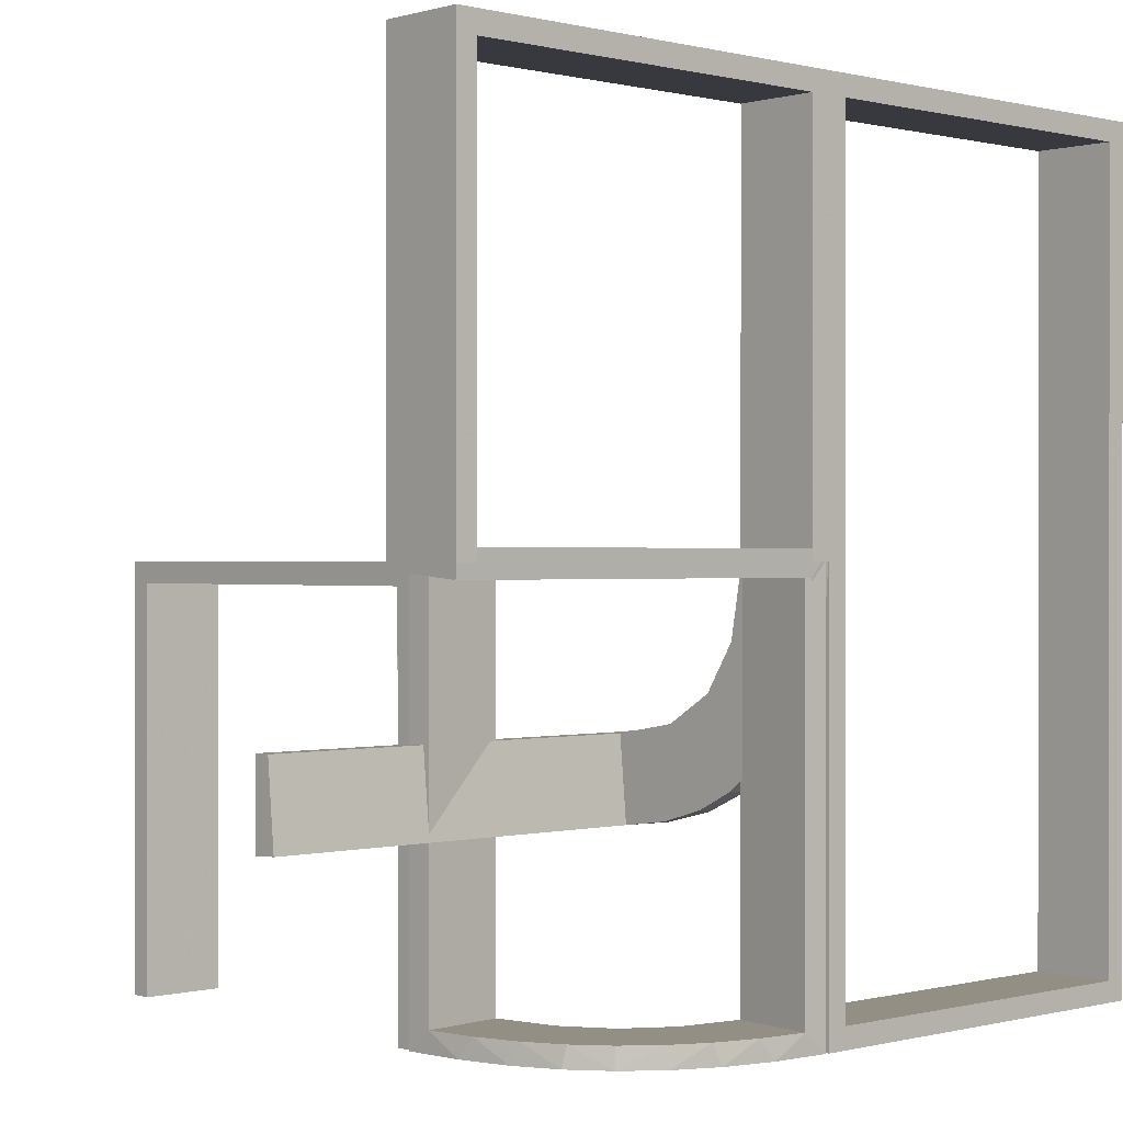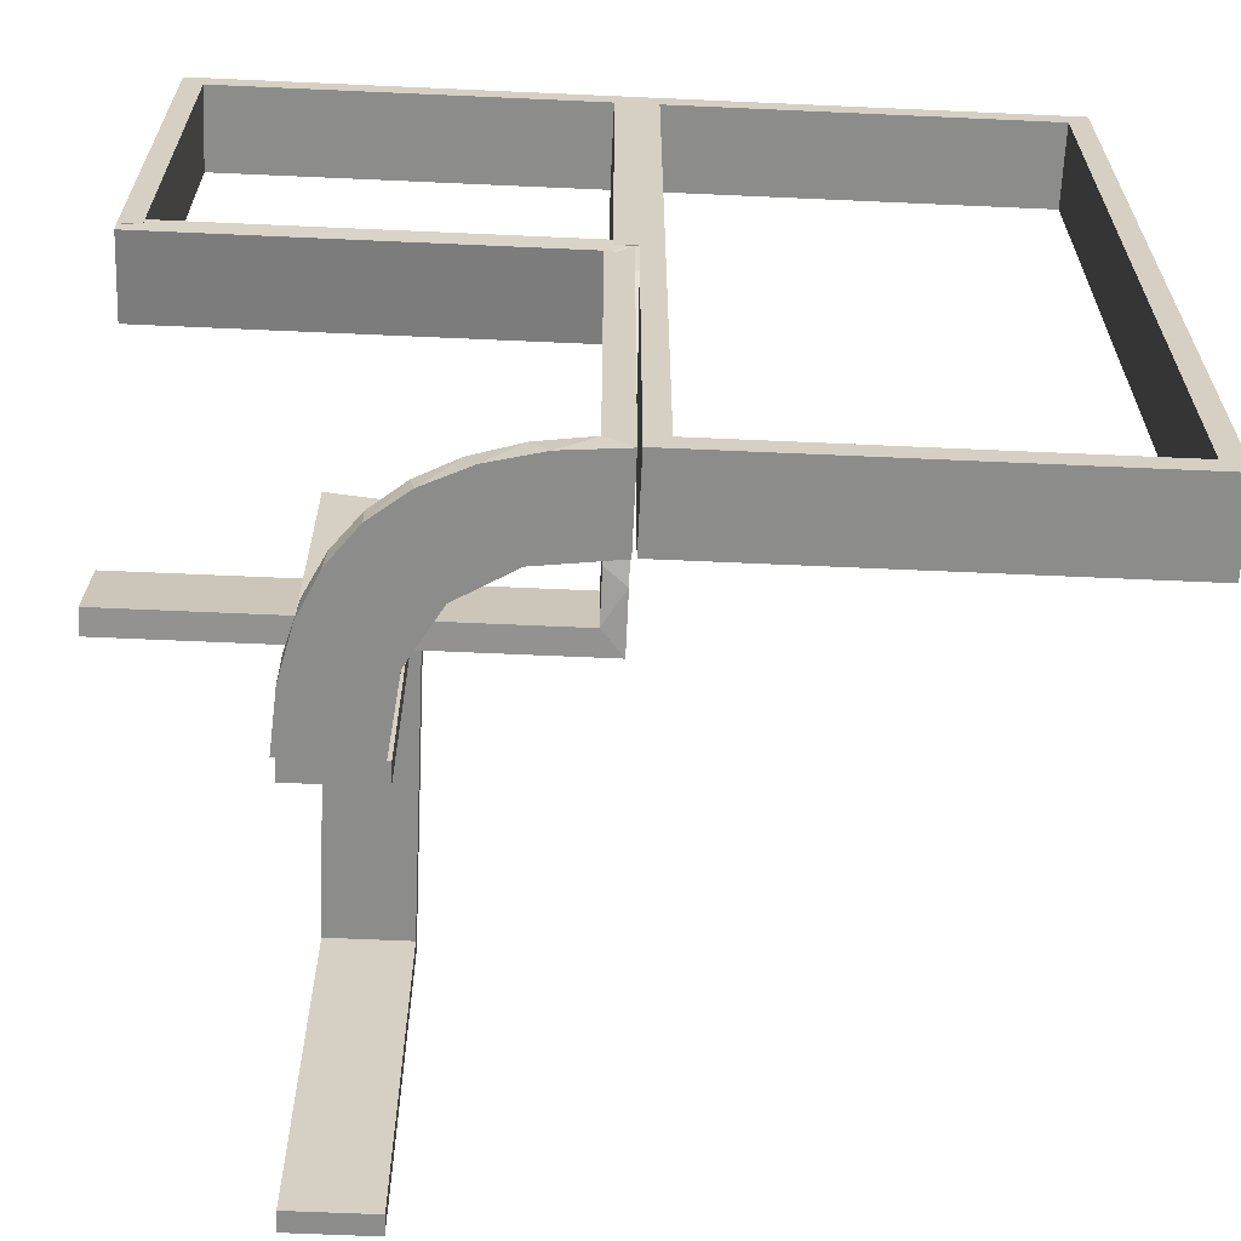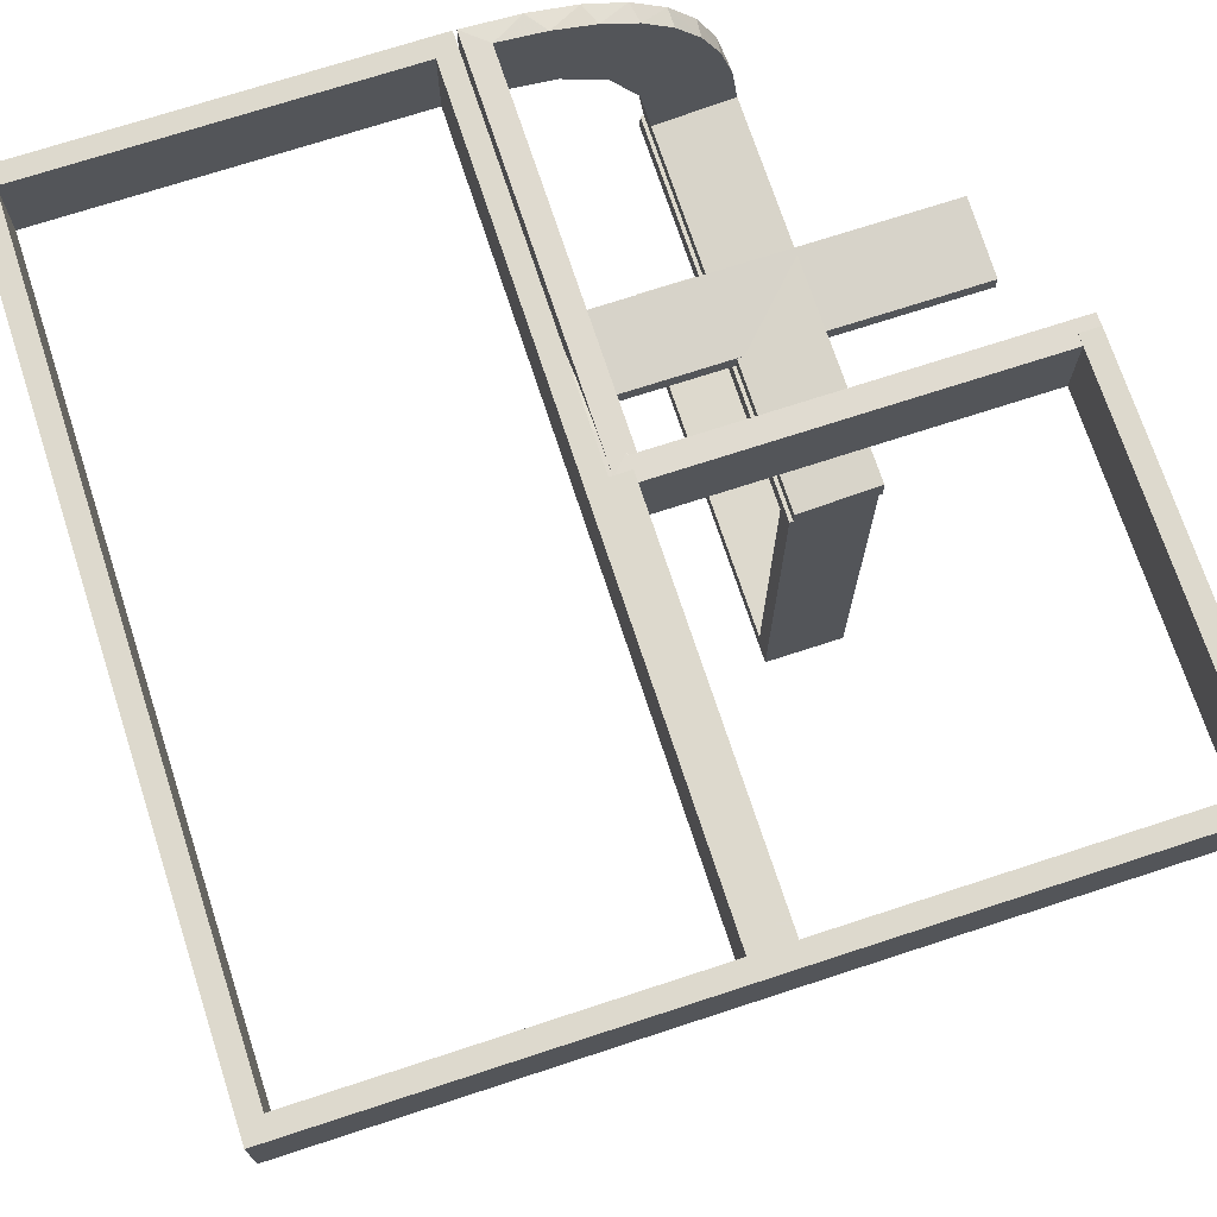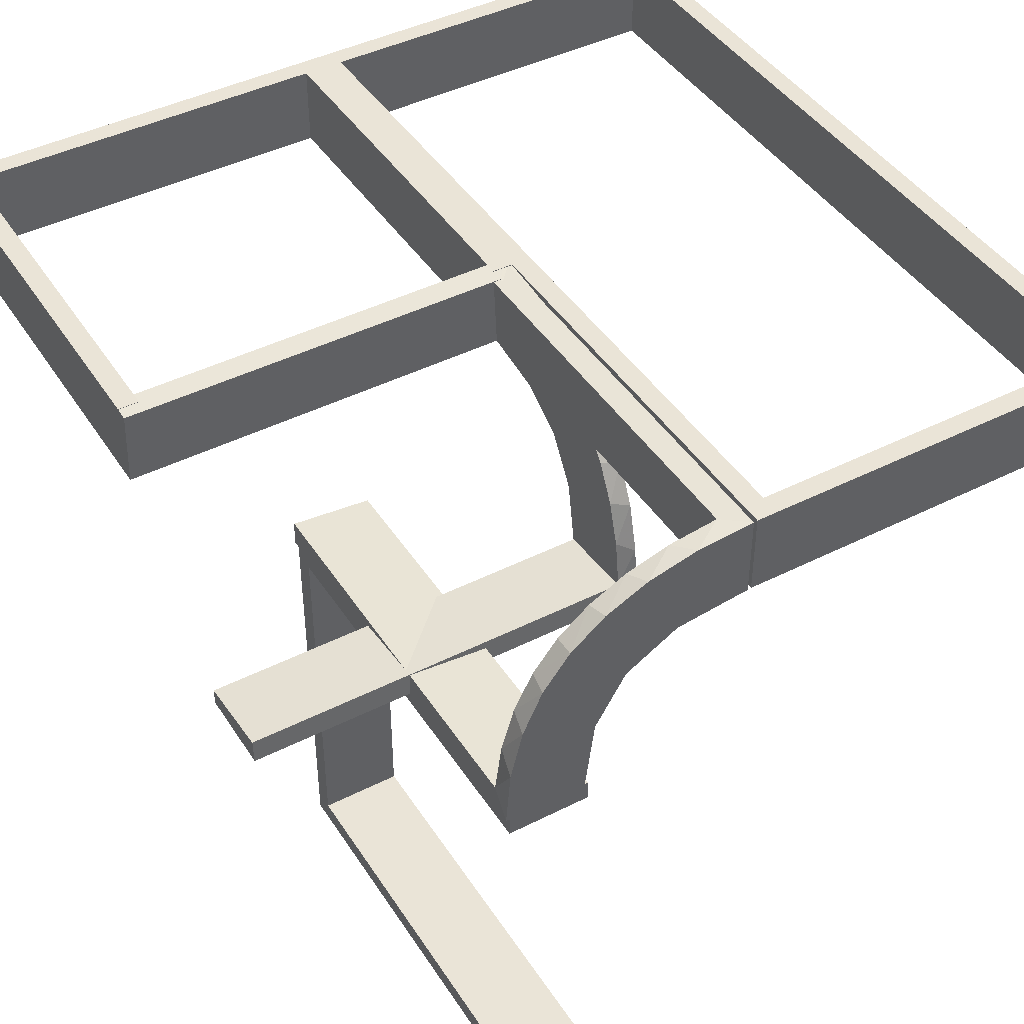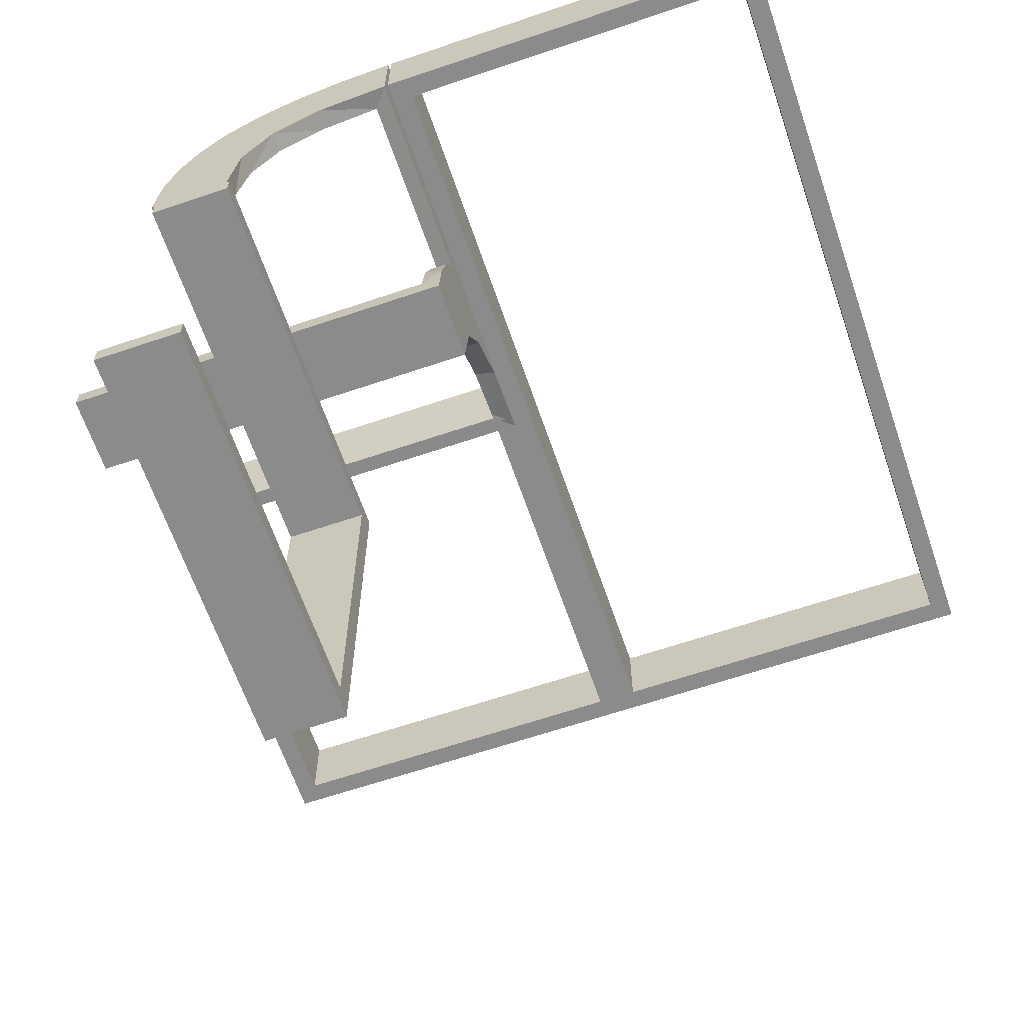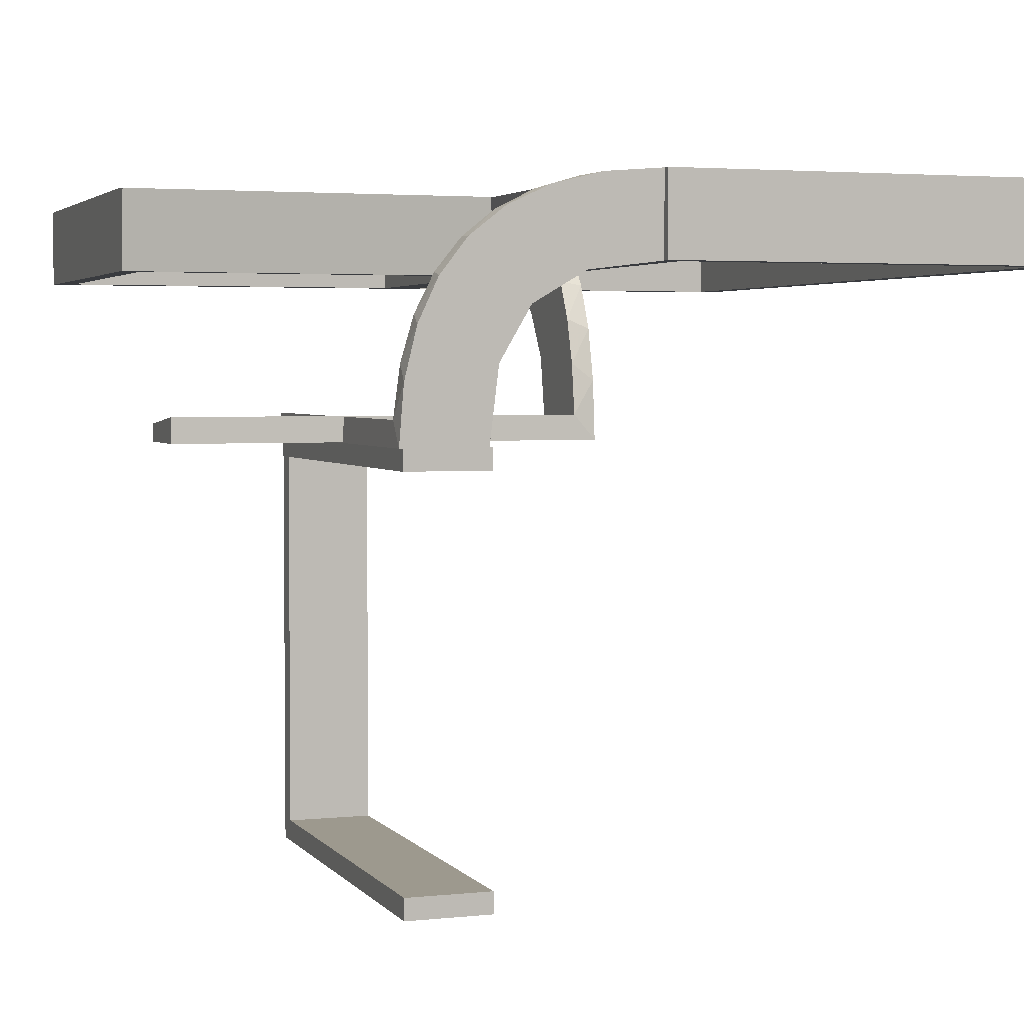
<metadata>
{"format":"obj","ext":"obj","renderer":"f3d","projection":"perspective","resolution":1024,"background":"white","views":[{"elev":0.1,"azim":137.1,"up":"+Z"},{"elev":-64.1,"azim":177.4,"up":"+Z"},{"elev":71.9,"azim":-18.1,"up":"+Y"},{"elev":43.8,"azim":149.3,"up":"+Y"},{"elev":-63.9,"azim":-161.1,"up":"+Y"},{"elev":3.3,"azim":160.3,"up":"+Y"}]}
</metadata>
<code>
v 0 0 -0.2861
v 0 0 -0.1861
v 0 0.2796 -0.1157
v 0 0.1296 -0.2657
v 0 0.06937 -0.2805
v 0 0.1521 -0.1383
v 0 0.1891 -0.07522
v 0 0.2558 -0.1669
v 0 0.3 0
v 0 0.3 -0.5
v 0 0.3 0.5
v 0 0.3 0.01389
v 0 0.1808 -0.2419
v 0 0.2944 -0.05548
v 0 0.2 0
v 0 0.2 -0.5
v 0 0.2 0.5
v 0 0.2 0.01389
v 0 0.2229 -0.209
v 0 0.08911 -0.1752
v 0.475 0.3 0
v 0.475 0.3 0.475
v 0.475 0.2 0
v 0.475 0.2 0.475
v 0.134 0.2789 -0.5
v 0.03392 0.298 0
v 0.03392 0.298 -0.475
v 0.03392 0.298 -0.2375
v 0.2798 0.1401 -0.475
v 0.2602 0.18 -0.5
v 0.3 0 0
v 0.3 0 -0.5
v 0.3 -0.475 -0.025
v 0.3 -0.475 -0.5
v 0.3 -0.5 0
v 0.3 -0.5 -0.5
v 0.3 -0.025 -0.025
v 0.3 -0.025 -0.5
v 0.004353 0.1992 0
v 0.004353 0.1992 -0.5
v 0.004353 0.1992 -0.25
v 0.004353 0.2492 0
v 0.004353 0.2492 -0.25
v 0.004353 0.2492 -0.125
v 0.004353 0.2992 0
v 0.004353 0.2992 -0.5
v 0.004353 0.2242 -0.25
v 0.004353 0.2242 -0.125
v 0.004353 0.2742 -0.25
v 0.004353 0.2742 -0.125
v 0.02934 0.2486 0
v 0.02934 0.2486 -0.1188
v 0.02934 0.2486 -0.2375
v 0.1833 0.1999 -0.006515
v 0.1833 0.02041 -0.186
v 0.25 0 -0.2111
v 0.25 0 -0.2861
v 0.25 0 -0.2361
v 0.25 0 -0.2611
v 0.25 0.25 0.01389
v 0.25 0.225 0.01389
v 0.25 0.275 0.01389
v 0.25 0.2 0.01389
v 0.2294 -0.0007887 -0.25
v 0.2294 -0.0007887 -0.125
v 0.1899 0.2521 -0.475
v 0.1565 0.1514 -0.475
v 0.1565 0.1514 -0.5
v 0.2 0 0
v 0.2 0 -0.5
v 0.2 -0.475 -0.025
v 0.2 -0.475 -0.5
v 0.2 -0.5 0
v 0.2 -0.5 -0.5
v 0.2 -0.025 -0.025
v 0.2 -0.025 -0.5
v 0.03163 0.2733 -0.1188
v 0.03163 0.2733 -0.2375
v 0.2042 0.01962 0
v 0.2042 0.01962 -0.1583
v 0.2042 0.01962 -0.3167
v 0.2042 0.01962 -0.475
v 0.2625 0.02499 -0.2354
v 0.2625 0.2246 -0.008806
v 0.2625 0.2988 -0.01568
v 0.2625 0.02957 -0.2849
v 0.2625 0.2493 -0.0111
v 0.2625 0.0227 -0.2107
v 0.2625 0.02728 -0.2602
v 0.2625 0.2741 -0.01339
v 0.375 0 -0.2111
v 0.375 0 -0.2361
v 0.375 0 -0.2611
v 0.375 0.25 0.01389
v 0.375 0.225 0.01389
v 0.375 0.275 0.01389
v 0.02705 0.2238 -0.1188
v 0.02705 0.2238 -0.2375
v 0.2537 0.0242 0
v 0.2537 0.0242 -0.1188
v 0.2537 0.0242 -0.2375
v 0.3044 -0.0007887 0
v 0.3044 -0.0007887 -0.5
v 0.3044 -0.0007887 -0.25
v 0.2544 -0.0007887 0
v 0.2544 -0.0007887 -0.25
v 0.2544 -0.0007887 -0.125
v 0.07373 0.2936 -0.5
v 0.025 0.1865 -0.08288
v 0.025 0.2988 -0.01568
v 0.025 0.2528 -0.1716
v 0.025 0.08889 -0.2769
v 0.025 0.02957 -0.2849
v 0.025 0.1521 -0.1383
v 0.025 0.1999 -0.006515
v 0.025 0.1409 -0.2616
v 0.025 0.2755 -0.127
v 0.025 0.3 0
v 0.025 0.3 0.475
v 0.025 0.1855 -0.2389
v 0.025 0.2908 -0.075
v 0.025 0.09678 -0.1726
v 0.025 0.2 0
v 0.025 0.2 0.475
v 0.025 0.02041 -0.186
v 0.025 0.2229 -0.209
v 0.1935 0.08832 -0.5
v 0.229 0.02191 -0.1188
v 0.229 0.02191 -0.2375
v -0.5 0.3 0
v -0.5 0.3 -0.5
v -0.5 0.3 0.5
v -0.5 0.2 0
v -0.5 0.2 -0.5
v -0.5 0.2 0.5
v 0.5 0 -0.2861
v 0.5 0 -0.2361
v 0.5 0 -0.1861
v 0.5 0.02499 -0.2354
v 0.5 0.2988 -0.01568
v 0.5 0.25 0.01389
v 0.5 0.02957 -0.2849
v 0.5 0.2493 -0.0111
v 0.5 0.1999 -0.006515
v 0.5 0.3 0
v 0.5 0.3 0.5
v 0.5 0.3 0.01389
v 0.5 0.2 0
v 0.5 0.2 0.5
v 0.5 0.2 0.01389
v 0.5 0.02041 -0.186
v 0.2987 0.06859 -0.5
v -0.025 0.3 0
v -0.025 0.3 -0.475
v -0.025 0.3 0.475
v -0.025 0.2 0
v -0.025 0.2 -0.475
v -0.025 0.2 0.475
v 0.02476 0.1991 0
v 0.02476 0.1991 -0.1583
v 0.02476 0.1991 -0.3167
v 0.02476 0.1991 -0.475
v 0.2784 0.02649 -0.1188
v 0.2784 0.02649 -0.2375
v 0.284 0.1289 -0.5
v 0.1452 0.2747 -0.475
v 0.2952 0.0881 -0.475
v 0.3417 0.1999 -0.006515
v 0.3417 0.02041 -0.186
v 0.1852 0.255 -0.5
v 0.2044 -0.0007887 0
v 0.2044 -0.0007887 -0.5
v 0.3031 0.02878 0
v 0.3031 0.02878 -0.475
v 0.3031 0.02878 -0.2375
v 0.2272 0.2221 -0.475
v 0.2272 0.2221 -0.5
v 0.09346 0.1883 -0.5
v 0.2572 0.1847 -0.475
v 0.09324 0.29 -0.475
v 0.3813 0.02499 -0.2354
v 0.3813 0.2246 -0.008806
v 0.3813 0.2493 -0.0111
v 0.3813 0.0227 -0.2107
v 0.3813 0.02728 -0.2602
v 0.3813 0.2741 -0.01339
v 0.2794 -0.0007887 -0.25
v 0.2794 -0.0007887 -0.125
v 0.1909 0.09599 -0.475
v -0.475 0.3 0
v -0.475 0.3 -0.475
v -0.475 0.3 0.475
v -0.475 0.2 0
v -0.475 0.2 -0.475
v -0.475 0.2 0.475
v 0.1011 0.1857 -0.475
f 81 82 172
f 172 82 127
f 67 68 189
f 80 81 171
f 172 171 81
f 171 79 80
f 68 67 196
f 178 196 162
f 161 41 40
f 39 160 159
f 160 39 41
f 161 160 41
f 103 152 174
f 104 103 174
f 29 167 165
f 165 30 29
f 102 104 175
f 30 177 179
f 66 176 177
f 170 25 166
f 25 108 180
f 108 46 27
f 28 27 46
f 28 45 26
f 28 46 45
f 172 127 152
f 127 68 30
f 165 152 127
f 30 68 177
f 170 177 68
f 178 170 68
f 178 40 108
f 178 25 170
f 40 46 108
f 50 49 44
f 44 43 48
f 47 40 41
f 48 47 41
f 43 40 47
f 49 46 43
f 40 43 46
f 45 46 49
f 42 44 48
f 41 39 48
f 39 42 48
f 45 50 42
f 44 42 50
f 49 50 45
f 187 188 107
f 106 107 65
f 105 171 65
f 64 65 171
f 107 105 65
f 102 105 188
f 107 188 105
f 104 102 188
f 106 64 172
f 171 172 64
f 103 106 172
f 104 187 103
f 106 103 187
f 78 77 52
f 53 52 97
f 97 159 160
f 51 159 97
f 77 26 51
f 51 52 77
f 52 51 97
f 28 26 77
f 160 98 97
f 162 98 161
f 160 161 98
f 53 98 162
f 27 78 53
f 78 27 28
f 27 53 162
f 77 78 28
f 180 27 162
f 162 196 180
f 66 67 176
f 66 166 196
f 67 66 196
f 67 189 179
f 189 82 167
f 82 174 167
f 176 67 179
f 163 164 101
f 100 101 129
f 129 82 81
f 81 80 129
f 101 82 129
f 164 175 174
f 174 101 164
f 101 174 82
f 163 175 164
f 128 80 79
f 99 128 79
f 99 163 100
f 163 99 173
f 99 100 128
f 175 163 173
f 79 171 105
f 99 105 102
f 102 173 99
f 105 99 79
f 42 159 51
f 39 159 42
f 51 26 45
f 42 51 45
f 82 189 127
f 68 127 189
f 68 196 178
f 178 162 40
f 161 40 162
f 152 167 174
f 104 174 175
f 167 152 165
f 30 179 29
f 102 175 173
f 177 176 179
f 66 177 170
f 170 166 66
f 25 180 166
f 108 27 180
f 172 152 103
f 127 30 165
f 178 108 25
f 49 43 44
f 43 47 48
f 187 107 106
f 106 65 64
f 104 188 187
f 78 52 53
f 53 97 98
f 196 166 180
f 189 29 179
f 189 167 29
f 163 101 100
f 100 129 128
f 80 128 129
f 15 16 157
f 194 157 16
f 134 133 194
f 16 134 194
f 9 153 154
f 191 10 154
f 131 191 130
f 10 191 131
f 10 131 134
f 131 130 133
f 9 10 16
f 154 153 156
f 190 191 194
f 191 154 157
f 9 15 156
f 190 193 133
f 15 157 156
f 133 193 194
f 9 154 10
f 191 190 130
f 10 134 16
f 131 133 134
f 9 16 15
f 154 156 157
f 190 194 193
f 191 157 194
f 9 156 153
f 190 133 130
f 15 17 158
f 195 158 17
f 135 133 195
f 17 135 195
f 9 153 155
f 192 11 155
f 132 192 130
f 11 192 132
f 11 132 135
f 132 130 133
f 9 11 17
f 155 153 156
f 190 192 195
f 192 155 158
f 9 15 156
f 190 193 133
f 15 158 156
f 133 193 195
f 9 155 11
f 192 190 130
f 11 135 17
f 132 133 135
f 9 17 15
f 155 156 158
f 190 195 193
f 192 158 195
f 9 156 153
f 190 133 130
f 36 35 33
f 37 33 35
f 31 32 37
f 35 31 37
f 74 72 71
f 75 73 71
f 69 75 70
f 73 75 69
f 73 69 31
f 69 70 32
f 74 73 35
f 71 72 34
f 76 75 37
f 75 71 33
f 74 36 34
f 76 38 32
f 36 33 34
f 32 38 37
f 74 71 73
f 75 76 70
f 73 31 35
f 69 32 31
f 74 35 36
f 71 34 33
f 76 37 38
f 75 33 37
f 74 34 72
f 76 32 70
f 55 125 2
f 2 125 20
f 114 6 122
f 169 55 138
f 2 138 55
f 138 151 169
f 6 114 109
f 7 109 115
f 54 18 115
f 150 168 144
f 168 150 63
f 18 54 63
f 54 168 63
f 1 5 113
f 57 1 113
f 116 112 4
f 4 13 116
f 136 57 86
f 13 19 120
f 111 126 19
f 8 3 117
f 3 14 121
f 14 12 110
f 85 110 12
f 85 147 140
f 85 12 147
f 5 2 20
f 13 20 6
f 2 5 1
f 20 13 4
f 4 5 20
f 13 6 19
f 8 19 6
f 6 7 8
f 7 18 14
f 14 3 7
f 96 62 60
f 94 60 61
f 61 18 63
f 95 61 63
f 60 18 61
f 62 12 60
f 18 60 12
f 147 12 62
f 141 94 95
f 63 150 95
f 150 141 95
f 147 96 141
f 94 141 96
f 62 96 147
f 59 93 92
f 58 92 91
f 137 138 91
f 56 91 138
f 92 137 91
f 136 137 93
f 92 93 137
f 57 136 93
f 58 56 2
f 138 2 56
f 1 58 2
f 57 59 1
f 58 1 59
f 90 186 183
f 87 183 182
f 182 144 168
f 143 144 182
f 186 140 143
f 143 183 186
f 183 143 182
f 85 140 186
f 168 84 182
f 115 84 54
f 168 54 84
f 87 84 115
f 85 186 90
f 85 90 110
f 87 110 90
f 110 87 115
f 121 110 115
f 115 109 121
f 111 114 126
f 111 117 109
f 114 111 109
f 114 122 120
f 112 122 125
f 125 113 112
f 112 116 122
f 126 114 120
f 185 89 83
f 181 83 88
f 88 125 55
f 55 169 88
f 83 125 88
f 89 86 113
f 113 83 89
f 83 113 125
f 185 86 89
f 184 169 151
f 139 184 151
f 139 185 181
f 185 139 142
f 139 181 184
f 86 185 142
f 151 138 137
f 139 137 136
f 136 142 139
f 137 139 151
f 141 144 143
f 150 144 141
f 143 140 147
f 141 143 147
f 125 122 20
f 6 20 122
f 6 109 7
f 7 115 18
f 5 112 113
f 57 113 86
f 112 5 4
f 13 120 116
f 136 86 142
f 19 126 120
f 111 19 8
f 8 117 111
f 3 121 117
f 14 110 121
f 7 3 8
f 18 12 14
f 96 60 94
f 94 61 95
f 59 92 58
f 58 91 56
f 57 93 59
f 90 183 87
f 87 182 84
f 109 117 121
f 122 116 120
f 185 83 181
f 181 88 184
f 169 184 88
f 15 17 124
f 24 124 17
f 149 148 24
f 17 149 24
f 9 118 119
f 22 11 119
f 146 22 145
f 11 22 146
f 11 146 149
f 146 145 148
f 9 11 17
f 119 118 123
f 21 22 24
f 22 119 124
f 9 15 123
f 21 23 148
f 15 124 123
f 148 23 24
f 9 119 11
f 22 21 145
f 11 149 17
f 146 148 149
f 9 17 15
f 119 123 124
f 21 24 23
f 22 124 24
f 9 123 118
f 21 148 145

</code>
